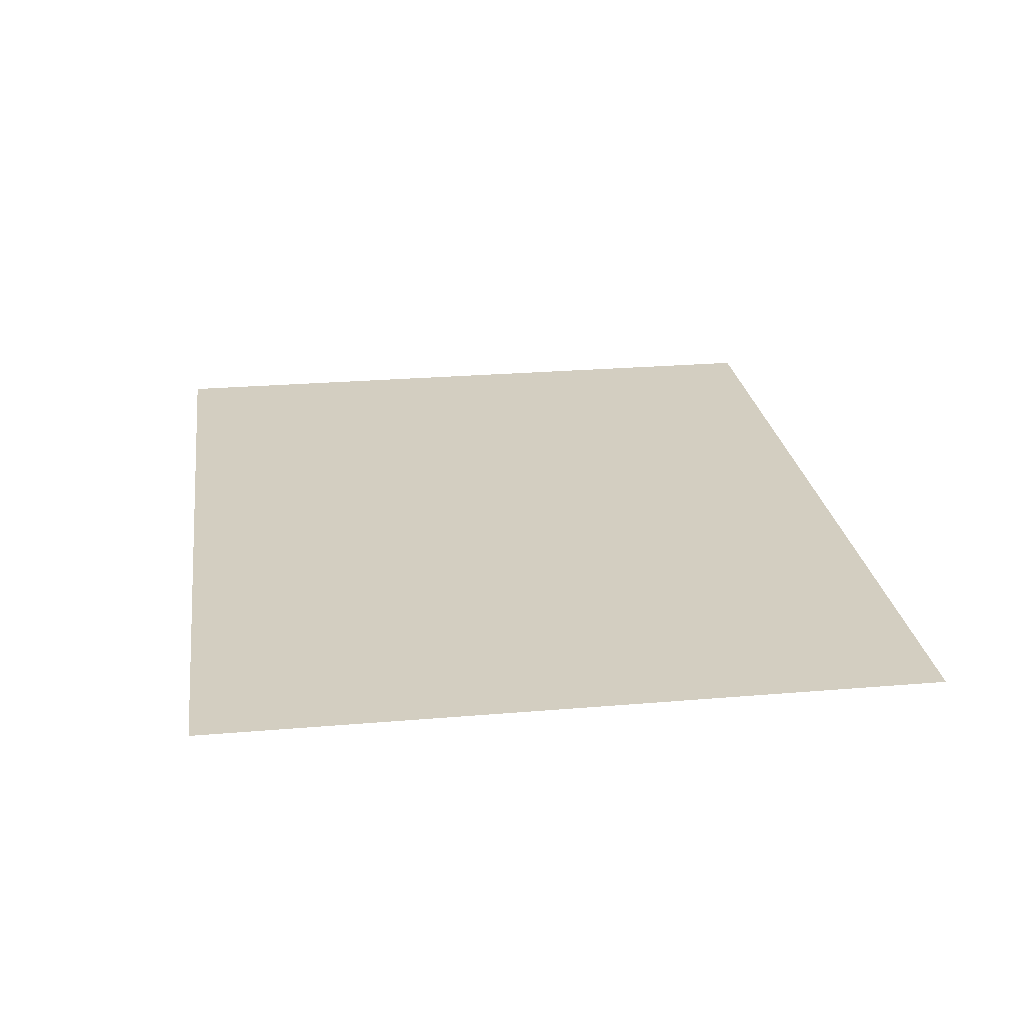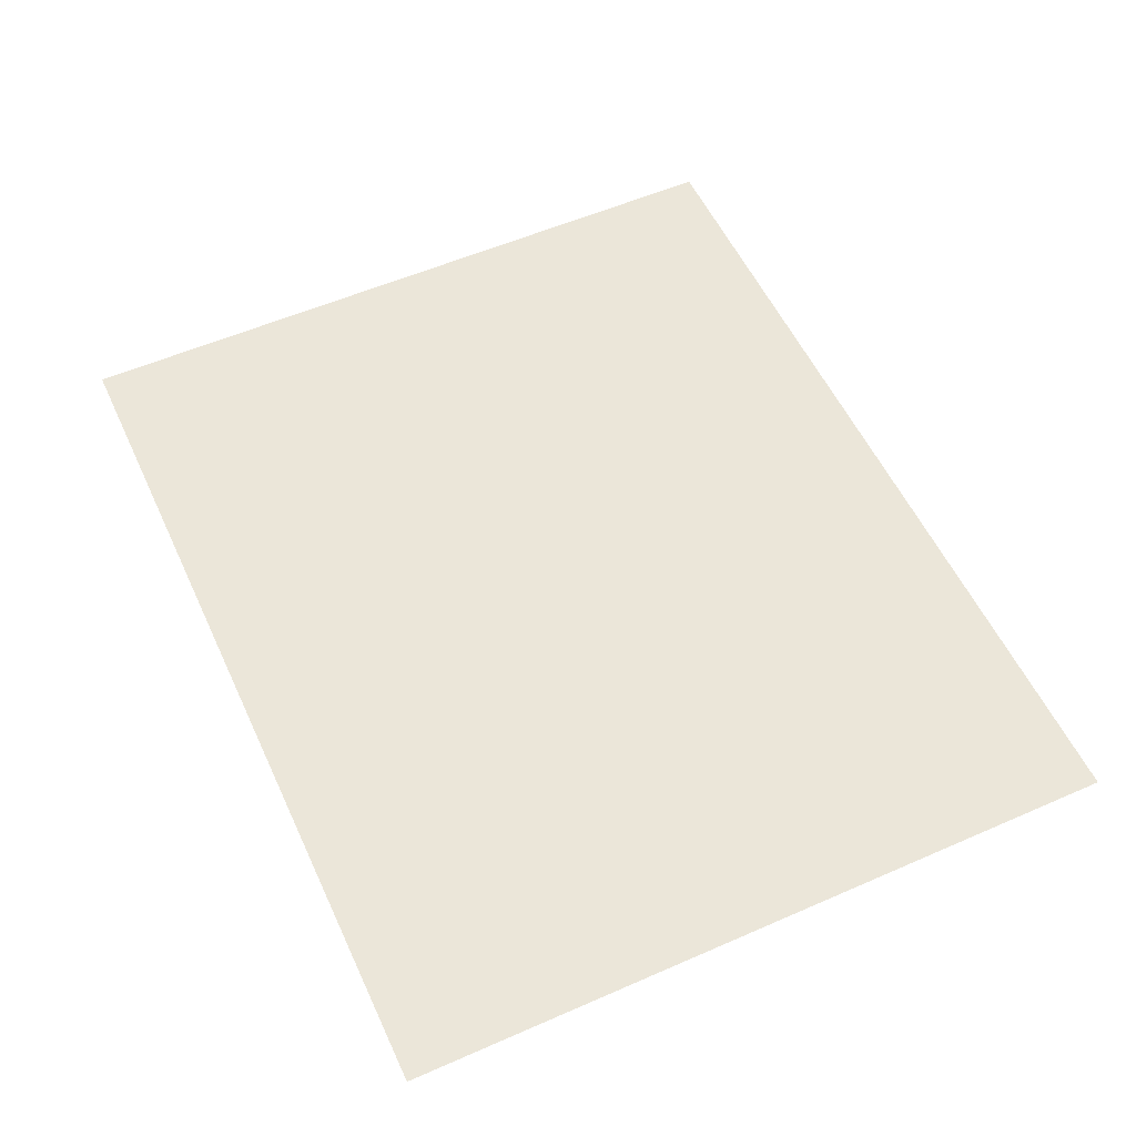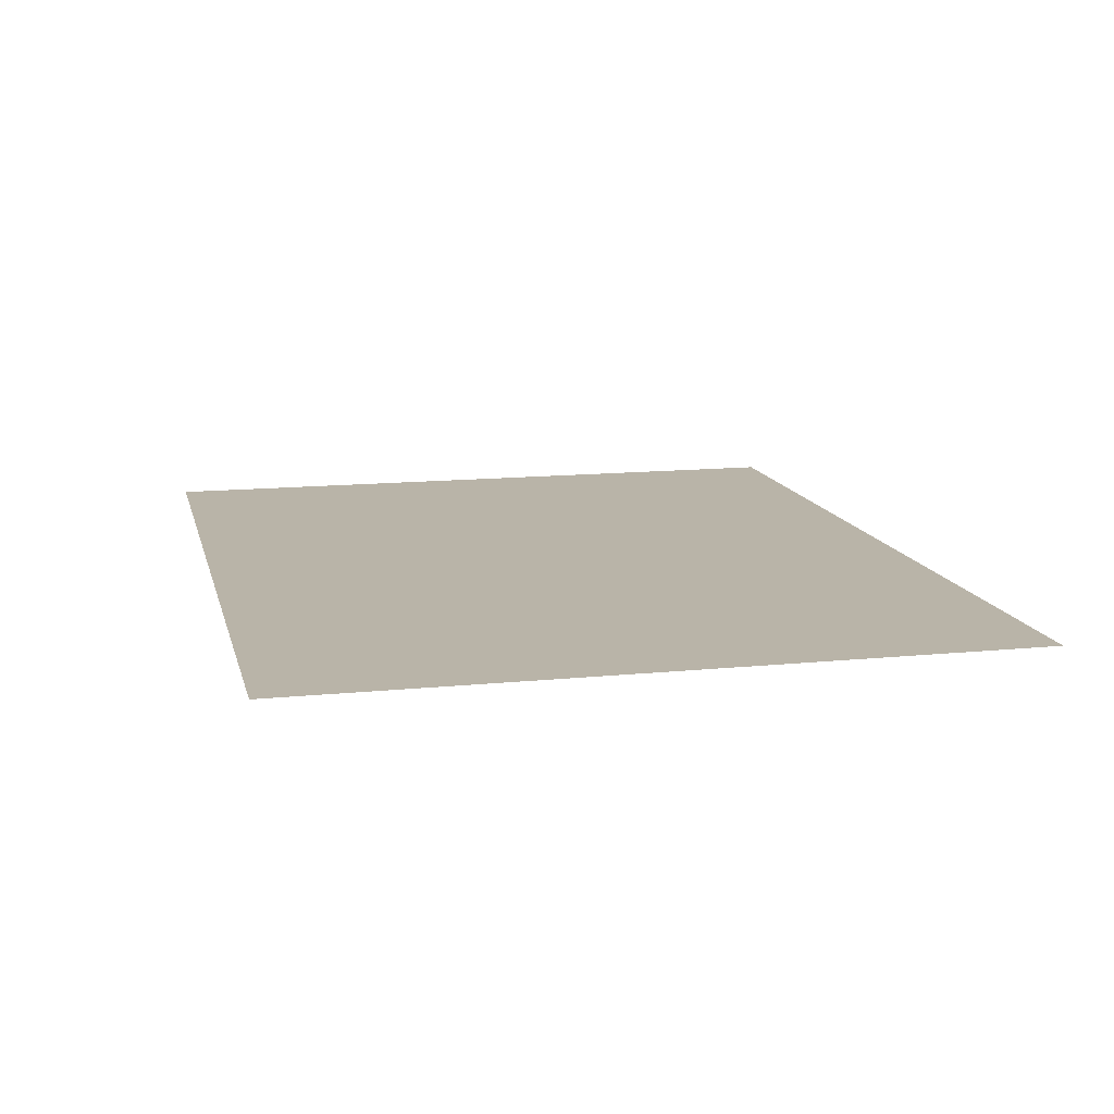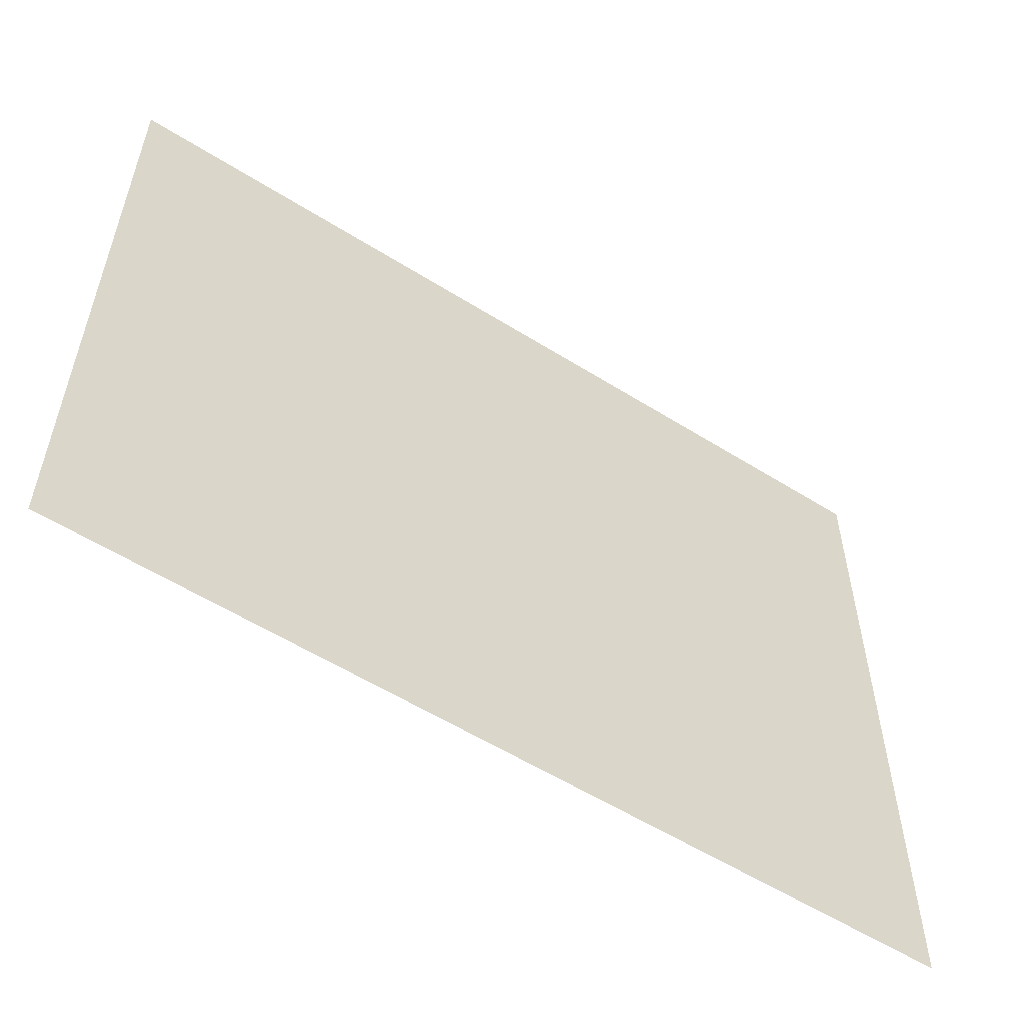
<metadata>
{"format":"obj","ext":"obj","renderer":"f3d","projection":"perspective","resolution":1024,"background":"white","views":[{"elev":24.9,"azim":82.1,"up":"+Z"},{"elev":55.6,"azim":65.3,"up":"+Z"},{"elev":13.1,"azim":76.9,"up":"+Z"},{"elev":-56.4,"azim":-33.3,"up":"+Y"}]}
</metadata>
<code>
g default
v -0.1173 0.0547 -0.06344
v 0.1173 0.0547 -0.06344
v -0.1173 0.246 -0.06344
v 0.1173 0.246 -0.06344
g pPlane3
f 1 2 4 3

</code>
